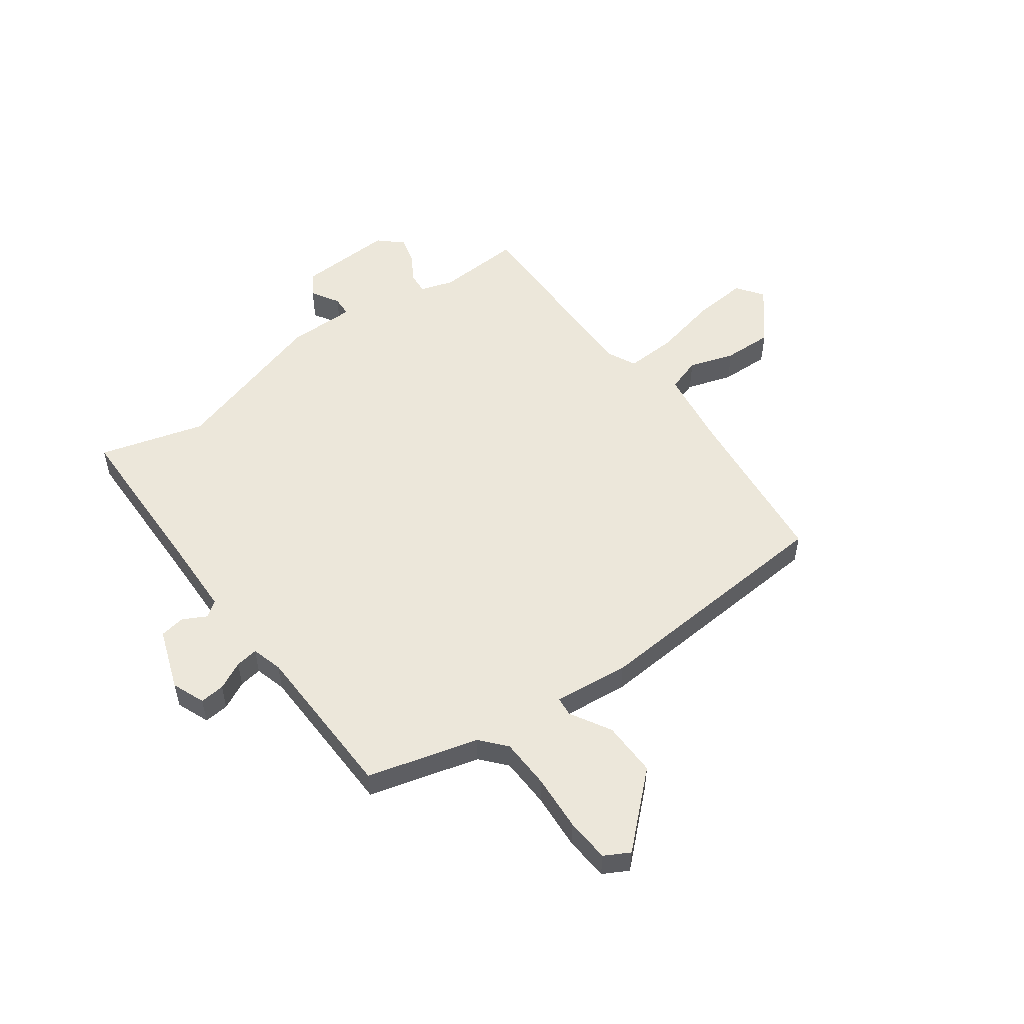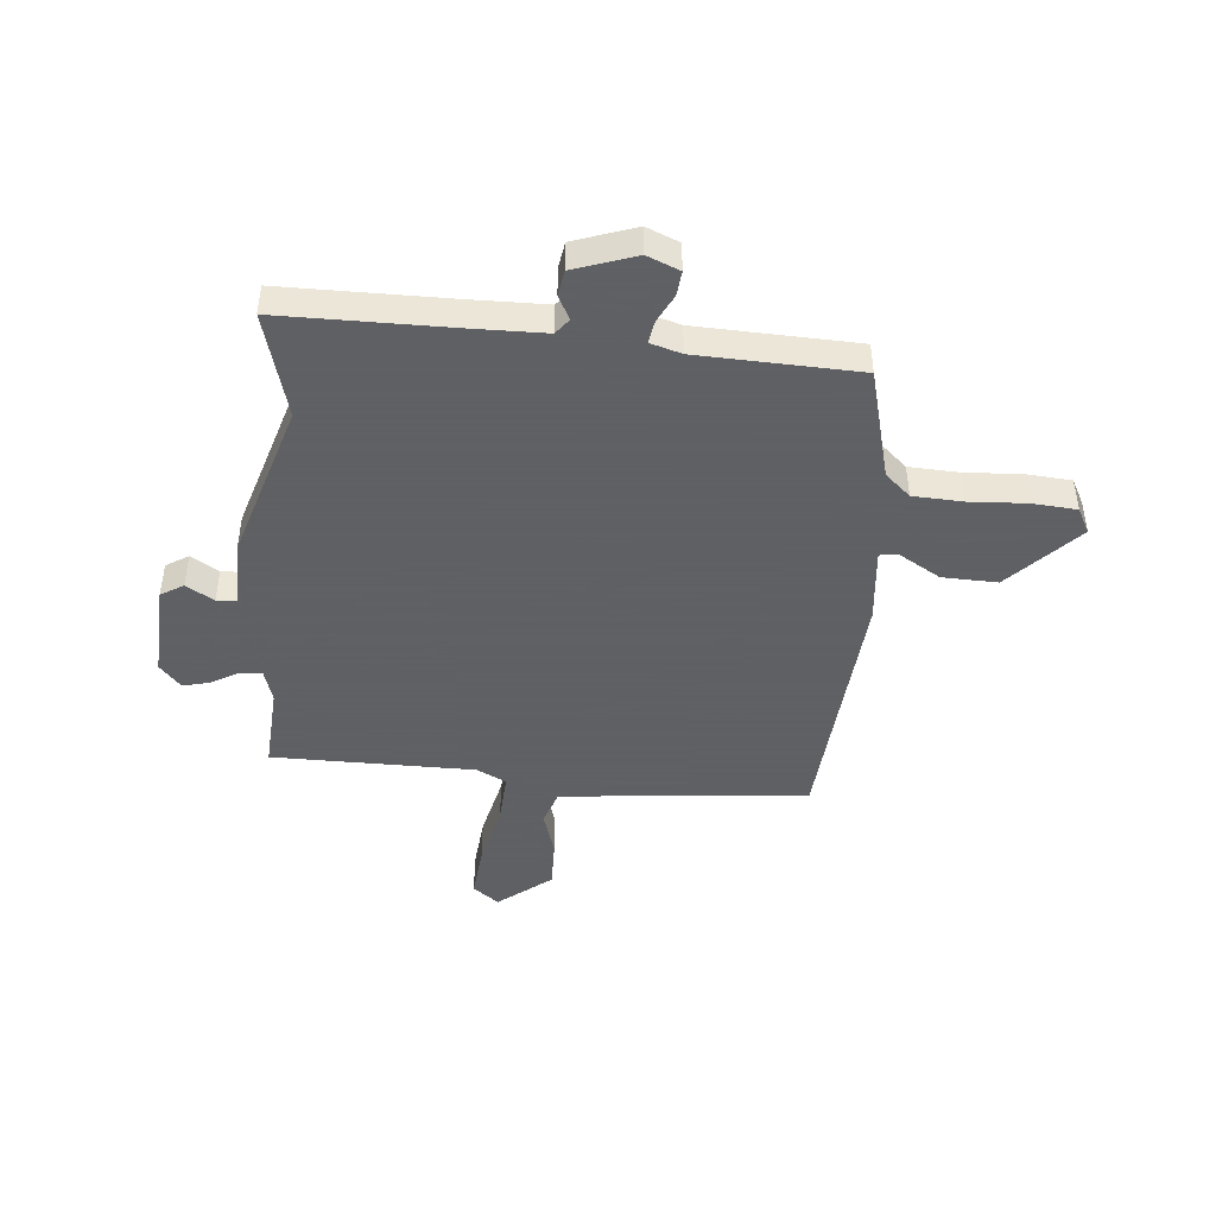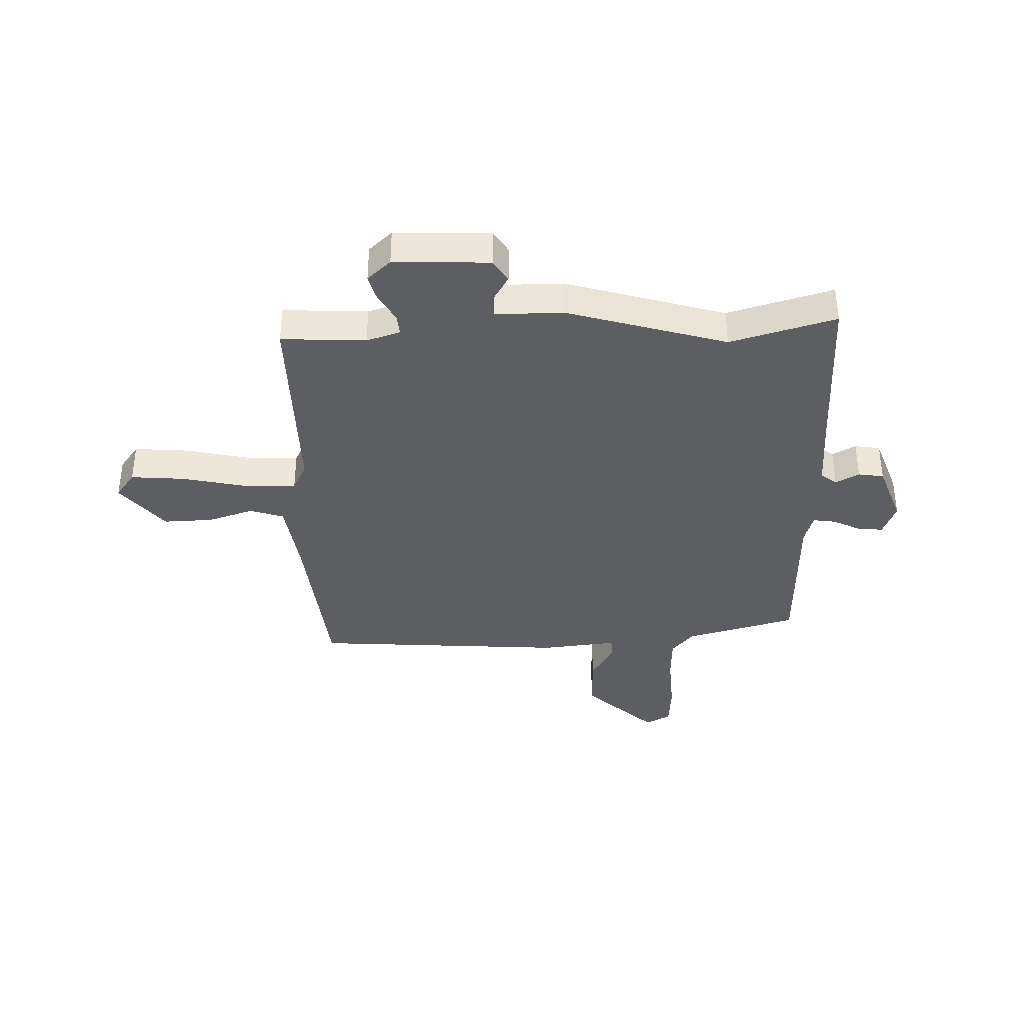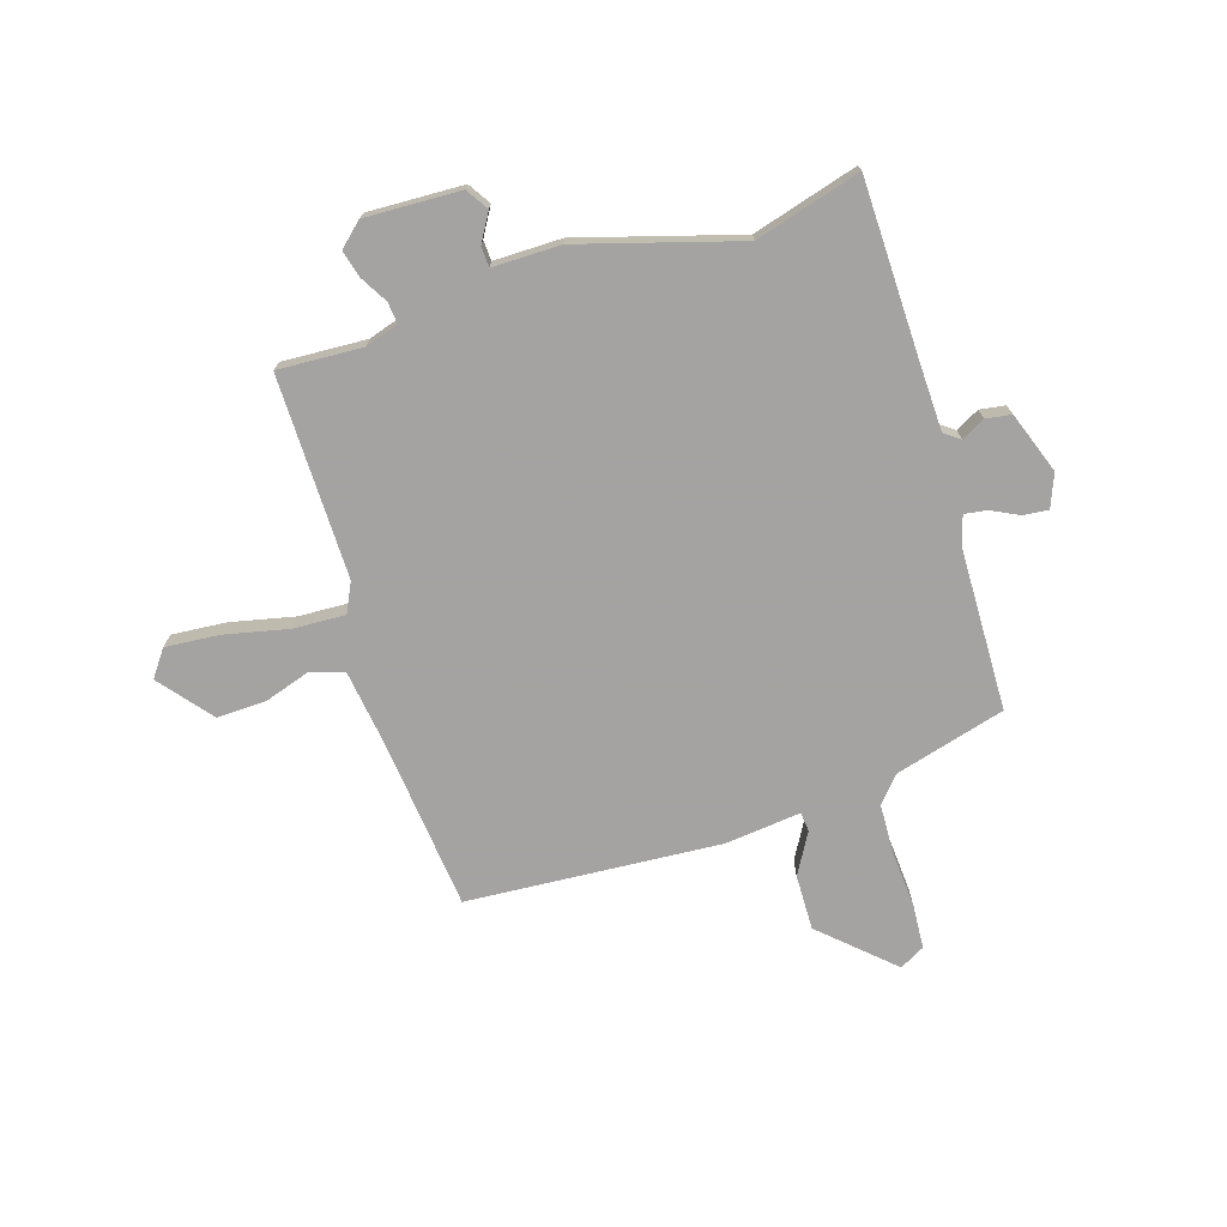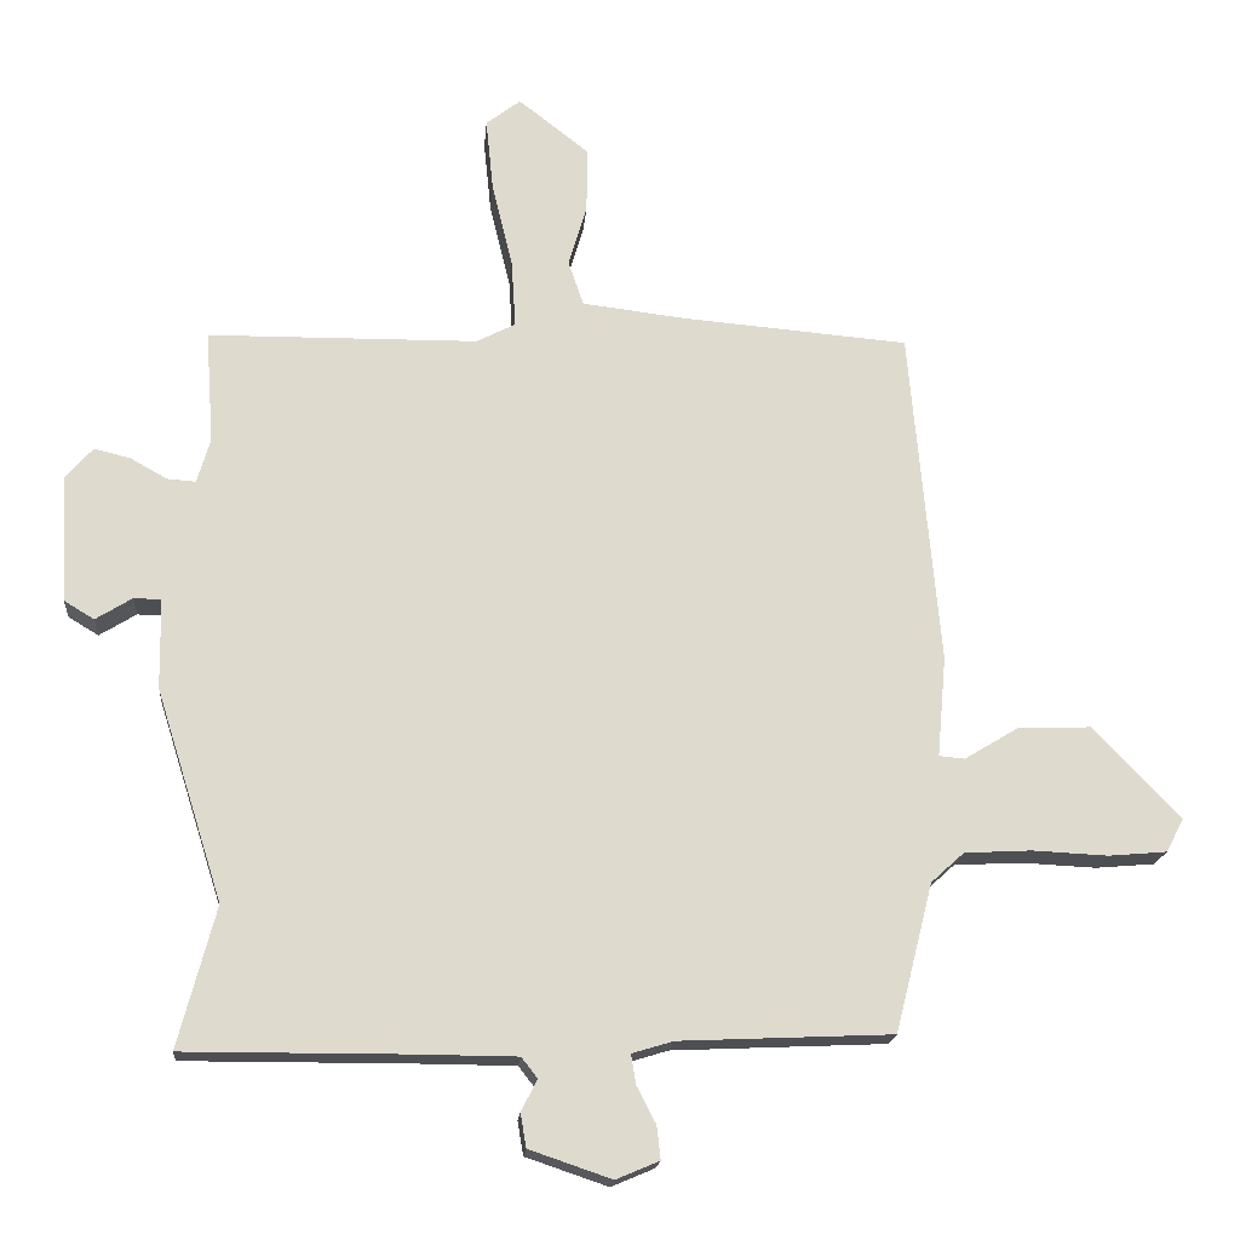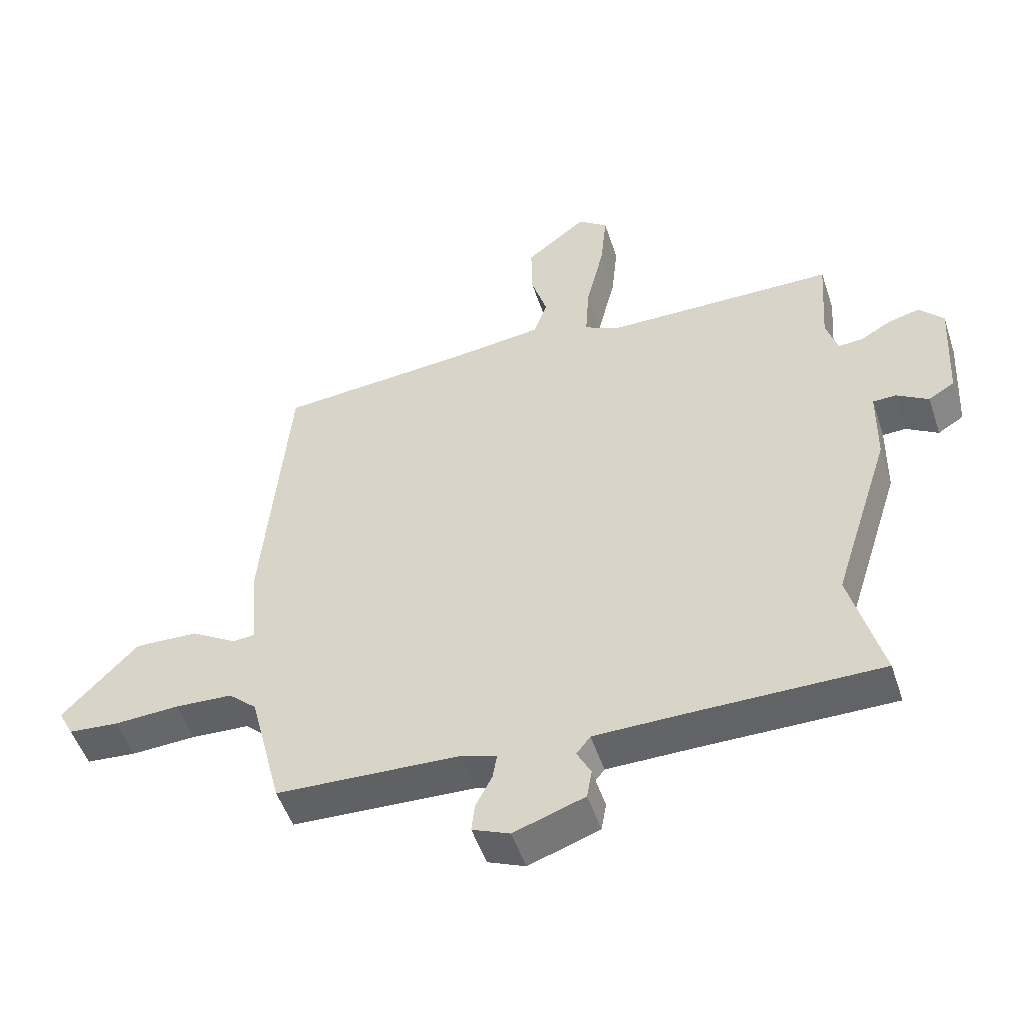
<metadata>
{"format":"obj","ext":"obj","renderer":"f3d","projection":"perspective","resolution":1024,"background":"white","views":[{"elev":53.4,"azim":-125.0,"up":"+Y"},{"elev":-45.3,"azim":175.3,"up":"+Y"},{"elev":-37.5,"azim":92.9,"up":"+Y"},{"elev":-73.1,"azim":108.6,"up":"+Y"},{"elev":-18.0,"azim":175.2,"up":"+Z"},{"elev":-50.9,"azim":18.2,"up":"+Z"}]}
</metadata>
<code>
v 0.504 0.07 0.459
v 0.493 0.07 0.306
v 0.511 0.07 0.245
v 0.55 0.07 0.248
v 0.6 0.07 0.276
v 0.649 0.07 0.288
v 0.687 0.07 0.245
v 0.677 0.07 0.072
v 0.636 0.07 0.047
v 0.586 0.07 0.078
v 0.549 0.07 0.077
v 0.547 0.07 -0.046
v 0.456 0.07 -0.333
v 0.507 0.07 -0.525
v 0.205 0.07 -0.524
v 0.066 0.07 -0.525
v 0.044 0.07 -0.553
v 0.066 0.07 -0.596
v 0.058 0.07 -0.642
v -0.054 0.07 -0.68
v -0.113 0.07 -0.655
v -0.108 0.07 -0.61
v -0.082 0.07 -0.56
v -0.075 0.07 -0.519
v -0.131 0.07 -0.502
v -0.421 0.07 -0.489
v -0.472 0.07 -0.287
v -0.517 0.07 -0.246
v -0.608 0.07 -0.241
v -0.711 0.07 -0.246
v -0.791 0.07 -0.239
v -0.815 0.07 -0.193
v -0.696 0.07 -0.069
v -0.596 0.07 -0.073
v -0.523 0.07 -0.117
v -0.488 0.07 -0.114
v -0.5 0.07 0.023
v -0.459 0.07 0.482
v -0.15 0.07 0.508
v -0.01 0.07 0.525
v 0.011 0.07 0.586
v -0.014 0.07 0.669
v -0.015 0.07 0.758
v 0.081 0.07 0.833
v 0.128 0.07 0.797
v 0.118 0.07 0.699
v 0.09 0.07 0.583
v 0.084 0.07 0.49
v 0.137 0.07 0.463
v 0.504 0 0.459
v 0.493 0 0.306
v 0.511 0 0.245
v 0.55 0 0.248
v 0.6 0 0.276
v 0.649 0 0.288
v 0.687 0 0.245
v 0.677 0 0.072
v 0.636 0 0.047
v 0.586 0 0.078
v 0.549 0 0.077
v 0.547 0 -0.046
v 0.456 0 -0.333
v 0.507 0 -0.525
v 0.205 0 -0.524
v 0.066 0 -0.525
v 0.044 0 -0.553
v 0.066 0 -0.596
v 0.058 0 -0.642
v -0.054 0 -0.68
v -0.113 0 -0.655
v -0.108 0 -0.61
v -0.082 0 -0.56
v -0.075 0 -0.519
v -0.131 0 -0.502
v -0.421 0 -0.489
v -0.472 0 -0.287
v -0.517 0 -0.246
v -0.608 0 -0.241
v -0.711 0 -0.246
v -0.791 0 -0.239
v -0.815 0 -0.193
v -0.696 0 -0.069
v -0.596 0 -0.073
v -0.523 0 -0.117
v -0.488 0 -0.114
v -0.5 0 0.023
v -0.459 0 0.482
v -0.15 0 0.508
v -0.01 0 0.525
v 0.011 0 0.586
v -0.014 0 0.669
v -0.015 0 0.758
v 0.081 0 0.833
v 0.128 0 0.797
v 0.118 0 0.699
v 0.09 0 0.583
v 0.084 0 0.49
v 0.137 0 0.463
f 45 46 47
f 44 45 47
f 43 44 47
f 42 43 47
f 41 42 47
f 40 41 47 48
f 39 40 48 49
f 38 39 49
f 37 38 49
f 36 37 49
f 33 34 35
f 32 33 35
f 31 32 35
f 30 31 35
f 29 30 35
f 28 29 35 36
f 49 1 2
f 36 49 2
f 28 36 2
f 27 28 2
f 21 22 23
f 20 21 23
f 19 20 23
f 18 19 23
f 17 18 23
f 16 17 23 24
f 15 16 24 25
f 13 14 15 25
f 27 2 3
f 26 27 3
f 25 26 3
f 13 25 3
f 12 13 3
f 11 12 3
f 8 9 10
f 7 8 10
f 6 7 10
f 5 6 10
f 4 5 10
f 3 4 10 11
f 96 95 94
f 96 94 93
f 96 93 92
f 96 92 91
f 96 91 90
f 97 96 90 89
f 98 97 89 88
f 98 88 87
f 98 87 86
f 98 86 85
f 84 83 82
f 84 82 81
f 84 81 80
f 84 80 79
f 84 79 78
f 85 84 78 77
f 51 50 98
f 51 98 85
f 51 85 77
f 51 77 76
f 72 71 70
f 72 70 69
f 72 69 68
f 72 68 67
f 72 67 66
f 73 72 66 65
f 74 73 65 64
f 74 64 63 62
f 52 51 76
f 52 76 75
f 52 75 74
f 52 74 62
f 52 62 61
f 52 61 60
f 59 58 57
f 59 57 56
f 59 56 55
f 59 55 54
f 59 54 53
f 60 59 53 52
f 1 50 51 2
f 2 51 52 3
f 3 52 53 4
f 4 53 54 5
f 5 54 55 6
f 6 55 56 7
f 7 56 57 8
f 8 57 58 9
f 9 58 59 10
f 10 59 60 11
f 11 60 61 12
f 12 61 62 13
f 13 62 63 14
f 14 63 64 15
f 15 64 65 16
f 16 65 66 17
f 17 66 67 18
f 18 67 68 19
f 19 68 69 20
f 20 69 70 21
f 21 70 71 22
f 22 71 72 23
f 23 72 73 24
f 24 73 74 25
f 25 74 75 26
f 26 75 76 27
f 27 76 77 28
f 28 77 78 29
f 29 78 79 30
f 30 79 80 31
f 31 80 81 32
f 32 81 82 33
f 33 82 83 34
f 34 83 84 35
f 35 84 85 36
f 36 85 86 37
f 37 86 87 38
f 38 87 88 39
f 39 88 89 40
f 40 89 90 41
f 41 90 91 42
f 42 91 92 43
f 43 92 93 44
f 44 93 94 45
f 45 94 95 46
f 46 95 96 47
f 47 96 97 48
f 48 97 98 49
f 49 98 50 1

</code>
